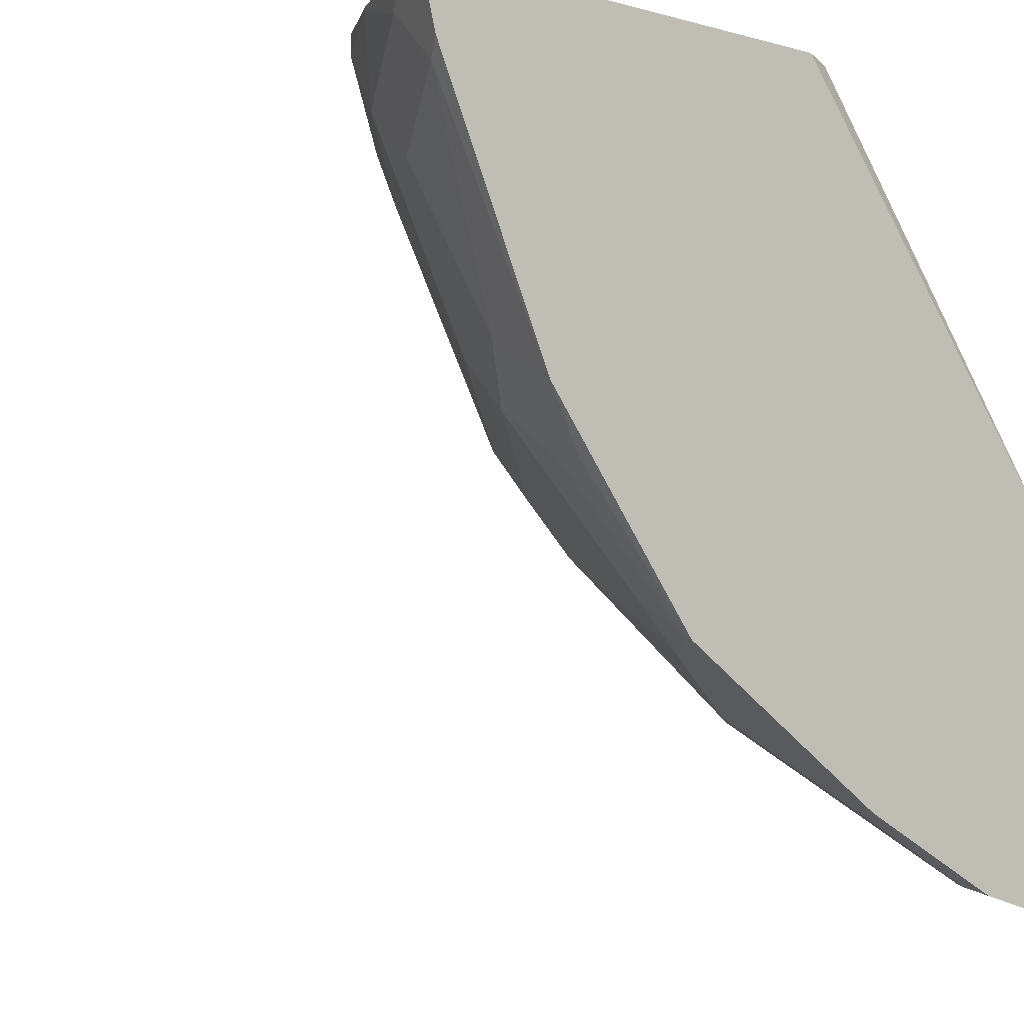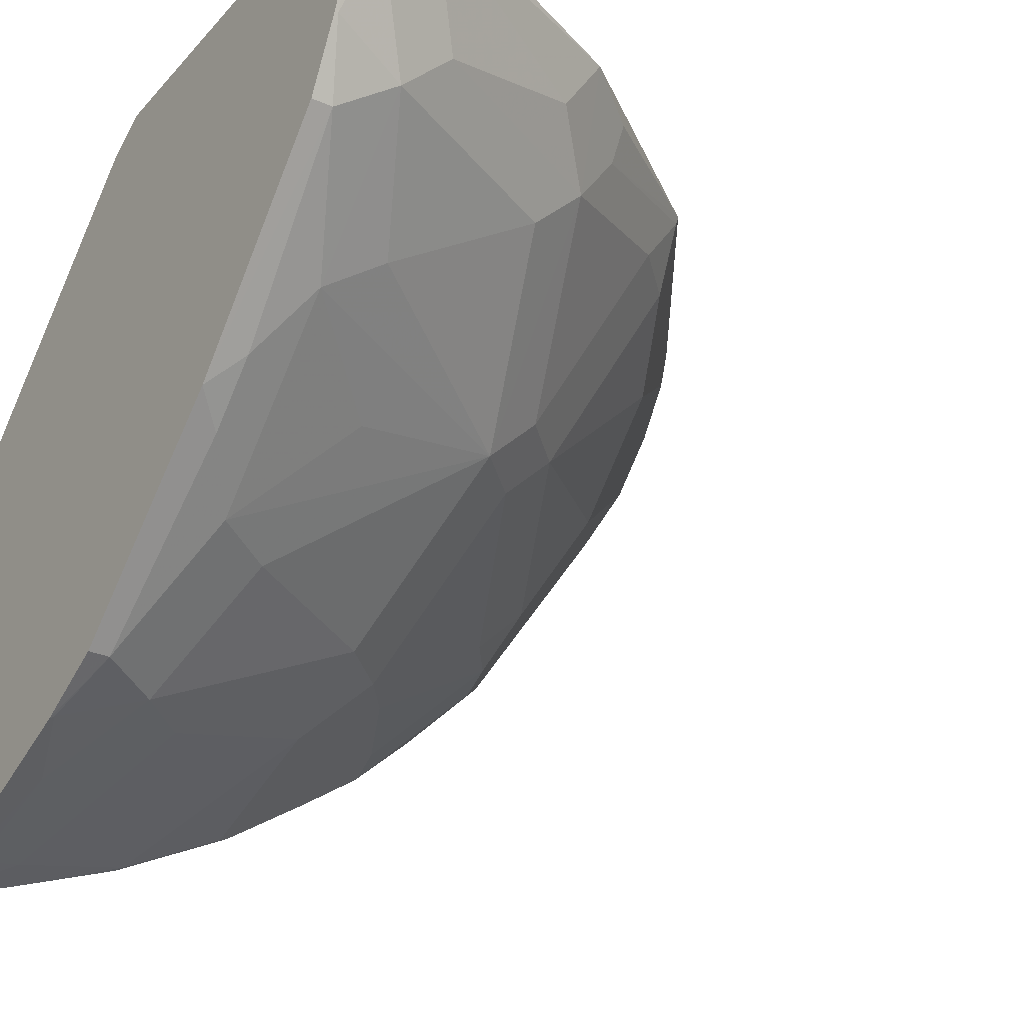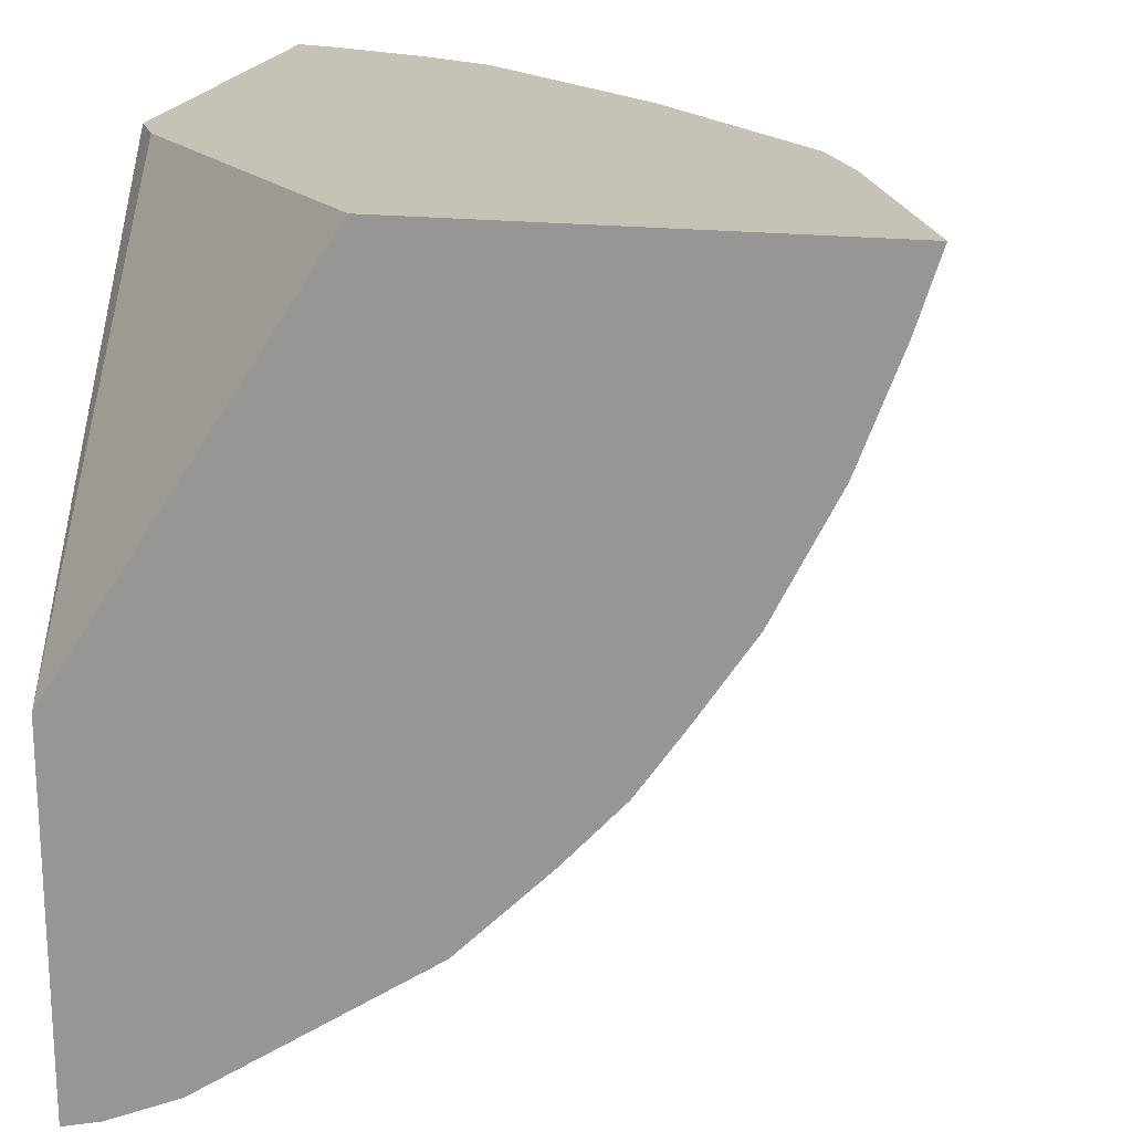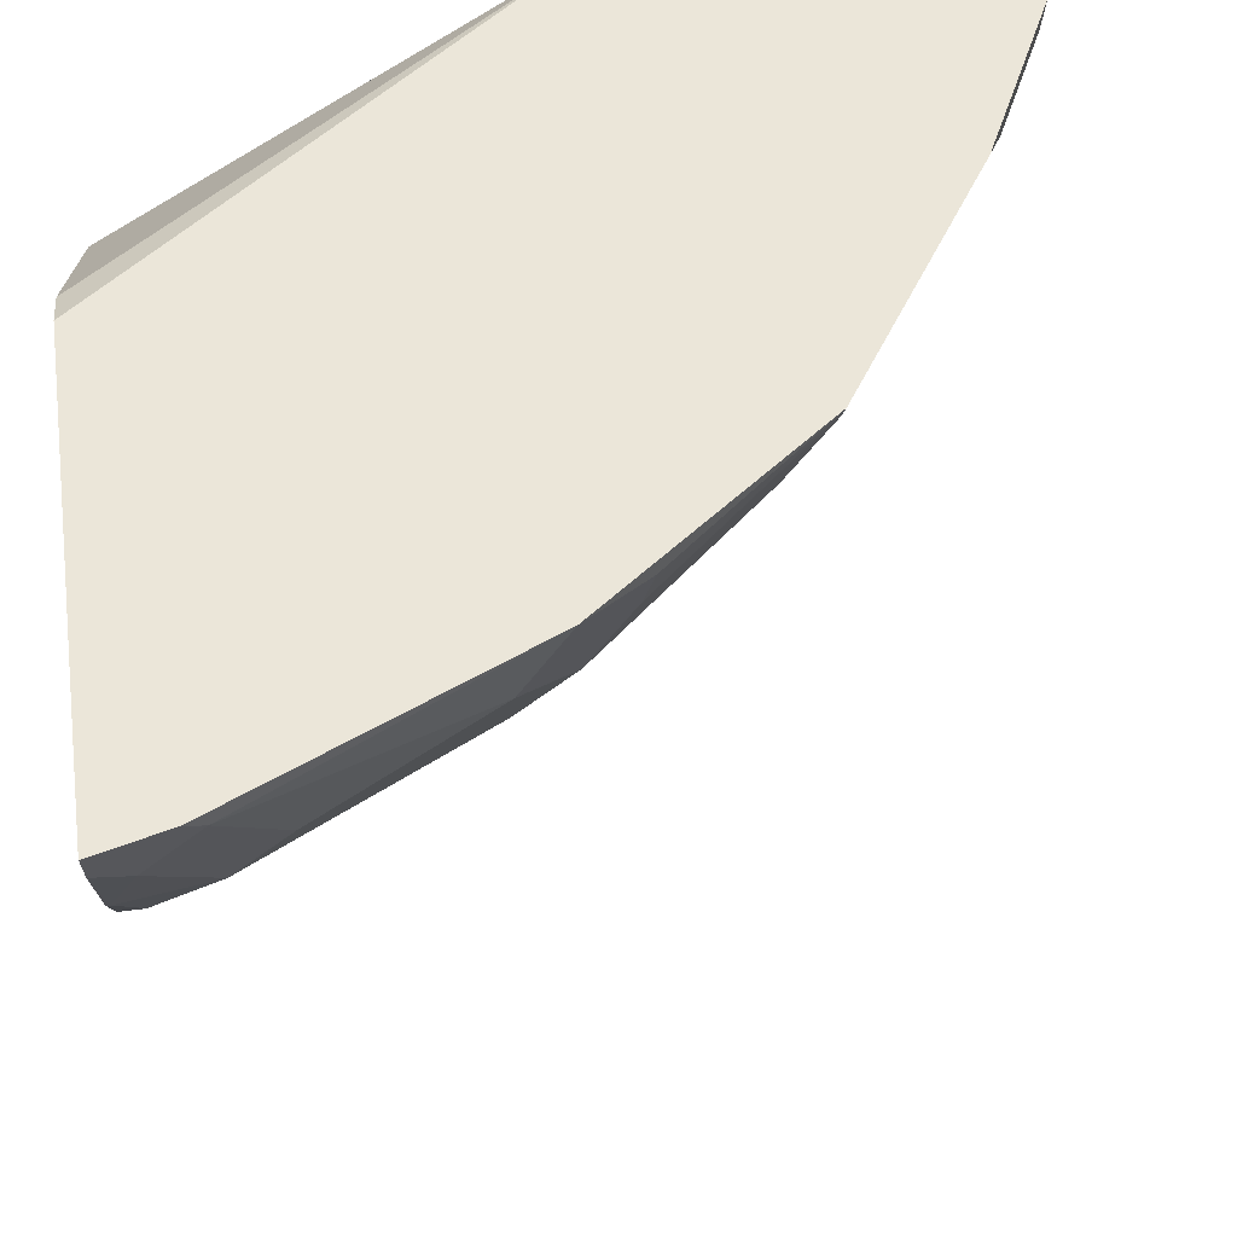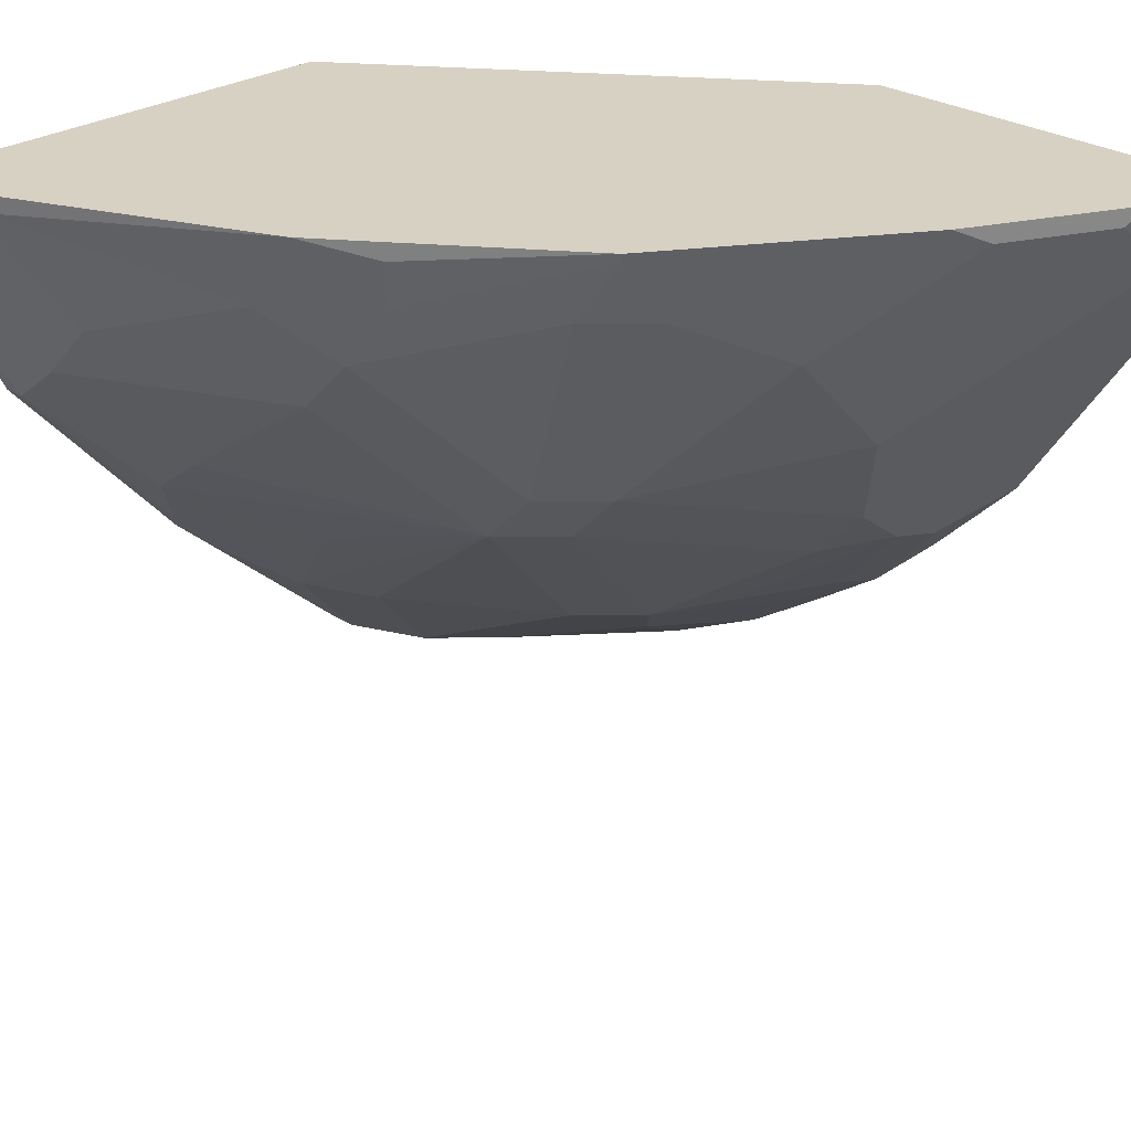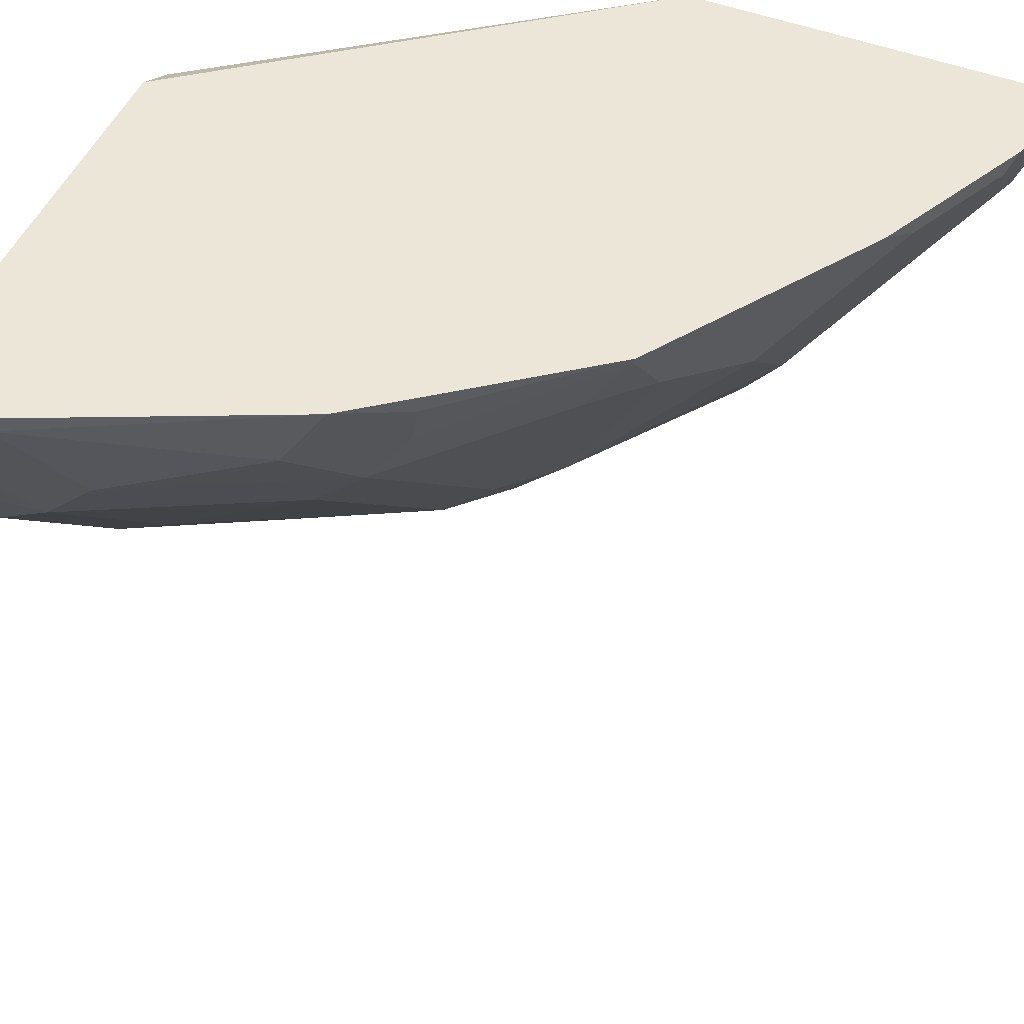
<metadata>
{"format":"obj","ext":"obj","renderer":"f3d","projection":"perspective","resolution":1024,"background":"white","views":[{"elev":-6.6,"azim":-38.8,"up":"+Y"},{"elev":-29.2,"azim":-123.4,"up":"+Z"},{"elev":19.2,"azim":102.1,"up":"+Y"},{"elev":55.3,"azim":-97.8,"up":"+Z"},{"elev":27.1,"azim":-45.2,"up":"+Z"},{"elev":49.1,"azim":-67.1,"up":"+Z"}]}
</metadata>
<code>
v -0.7779 0.07554 -0.3036
v -0.7779 0.07653 -0.3036
v -0.7769 0.07653 -0.3085
v -0.7711 0.07653 -0.3317
v -0.7607 0.05565 -0.3526
v -0.7607 0.01852 -0.3155
v -0.7666 0.03036 -0.3036
v -0.4605 0.07653 -0.3036
v -0.7422 0.07422 -0.4082
v -0.7433 0.07653 -0.4059
v -0.7236 0.01852 -0.4268
v -0.7236 -0.01856 -0.3897
v -0.6865 -0.1299 -0.3526
v -0.6814 -0.162 -0.3036
v -0.431 0.07653 -0.3196
v -0.2375 -0.2197 -0.3036
v -0.7422 0.07653 -0.4082
v -0.7248 0.07653 -0.443
v -0.7174 0.06182 -0.4577
v -0.6432 0.02469 -0.5319
v -0.6494 -0.01856 -0.501
v -0.6494 -0.1299 -0.4268
v -0.6494 -0.167 -0.3897
v -0.6741 -0.1546 -0.3402
v -0.6494 -0.2041 -0.3155
v -0.5701 -0.3103 -0.3036
v -0.2375 0.07653 -0.4979
v -0.2375 -0.4863 -0.3036
v -0.7174 0.07653 -0.4577
v -0.5949 0.07653 -0.5949
v -0.6123 0.05565 -0.5752
v -0.5319 0.02469 -0.6432
v -0.569 -0.04953 -0.569
v -0.5381 -0.167 -0.5381
v -0.6432 -0.198 -0.3464
v -0.5381 -0.2041 -0.501
v -0.5751 -0.2783 -0.3526
v -0.569 -0.3092 -0.3093
v -0.5381 -0.3154 -0.3526
v -0.4948 -0.3463 -0.3464
v -0.501 -0.3525 -0.3155
v -0.4588 -0.3846 -0.3036
v -0.2375 0.07653 -0.8073
v -0.3036 -0.4697 -0.3036
v -0.3155 -0.4638 -0.3155
v -0.2783 -0.4638 -0.3526
v -0.2375 -0.4794 -0.3311
v -0.4577 0.07653 -0.7174
v -0.4577 0.06182 -0.7174
v -0.5751 0.05565 -0.6123
v -0.501 -0.01856 -0.6494
v -0.4268 -0.1299 -0.6494
v -0.3897 -0.167 -0.6494
v -0.501 -0.2041 -0.5381
v -0.501 -0.2412 -0.501
v -0.4639 -0.3525 -0.3897
v -0.4268 -0.3896 -0.3526
v -0.3897 -0.4267 -0.3155
v -0.4133 -0.4149 -0.3036
v -0.4059 0.07653 -0.7433
v -0.2375 0.02518 -0.7912
v -0.266 0.03091 -0.7854
v -0.2722 0.06182 -0.7916
v -0.3526 0.05565 -0.7607
v -0.3155 -0.4638 -0.3036
v -0.3778 -0.4327 -0.3036
v -0.3897 -0.3896 -0.3897
v -0.2375 -0.4572 -0.383
v -0.3526 -0.3896 -0.4268
v -0.4082 0.07422 -0.7421
v -0.4268 0.01852 -0.7236
v -0.3897 -0.01856 -0.7236
v -0.3526 -0.1299 -0.6865
v -0.2412 -0.1299 -0.7236
v -0.266 -0.1918 -0.6741
v -0.2412 -0.2412 -0.6494
v -0.3464 -0.198 -0.6432
v -0.3093 -0.3092 -0.569
v -0.3526 -0.2783 -0.5752
v -0.3526 -0.3154 -0.5381
v -0.3897 -0.3525 -0.4639
v -0.2375 -0.0519 -0.7626
v -0.2412 -0.0557 -0.7607
v -0.2375 -0.423 -0.4344
v -0.2375 -0.1299 -0.7236
v -0.2375 -0.1375 -0.7198
v -0.2375 -0.1975 -0.6798
v -0.2722 -0.235 -0.6432
v -0.2375 -0.2412 -0.6494
v -0.2375 -0.2859 -0.6085
v -0.2783 -0.3154 -0.5752
v -0.2722 -0.3463 -0.5319
v -0.2375 -0.0557 -0.7607
v -0.2375 -0.3487 -0.5457
f 46 68 47
f 44 65 45
f 45 65 66
f 45 66 58
f 45 58 57
f 45 57 67
f 45 67 69
f 45 69 46
f 46 69 68
f 52 71 53
f 49 70 71
f 49 71 51
f 49 60 70
f 51 71 52
f 43 64 60
f 53 71 72
f 53 72 73
f 53 73 74
f 53 74 75
f 48 60 49
f 43 63 64
f 40 56 57
f 43 61 62
f 53 75 76
f 31 50 32
f 32 50 49
f 32 49 51
f 32 51 34
f 32 34 33
f 34 52 53
f 34 54 55
f 34 55 36
f 34 51 52
f 36 55 39
f 36 39 37
f 37 39 38
f 39 56 40
f 39 55 56
f 40 57 42
f 40 42 41
f 42 57 58
f 42 58 59
f 43 62 63
f 53 76 77
f 76 89 90
f 53 78 79
f 74 83 93
f 74 93 85
f 75 87 76
f 76 88 77
f 76 87 89
f 30 50 31
f 76 90 91
f 76 91 78
f 76 78 88
f 77 88 78
f 78 91 80
f 78 80 79
f 80 91 92
f 80 92 84
f 80 84 81
f 82 93 83
f 84 92 94
f 90 94 91
f 91 94 92
f 74 87 75
f 74 86 87
f 74 85 86
f 73 83 74
f 53 79 54
f 54 79 80
f 54 80 55
f 55 80 81
f 55 81 56
f 56 81 67
f 56 67 57
f 58 66 59
f 60 64 70
f 53 77 78
f 61 82 83
f 62 71 63
f 62 83 72
f 62 72 71
f 63 71 64
f 64 71 70
f 67 81 69
f 68 69 81
f 68 81 84
f 72 83 73
f 61 83 62
f 30 49 50
f 34 53 54
f 28 46 47
f 2 18 17
f 2 17 10
f 2 10 4
f 2 4 3
f 4 9 5
f 4 10 9
f 5 9 11
f 5 11 6
f 6 11 12
f 6 12 13
f 6 13 14
f 6 14 7
f 8 16 15
f 9 10 17
f 9 17 18
f 9 18 19
f 9 19 11
f 11 19 20
f 11 20 21
f 2 29 18
f 2 30 29
f 2 48 30
f 2 60 48
f 1 2 3
f 1 3 4
f 1 4 5
f 30 48 49
f 1 6 7
f 1 7 14
f 1 14 26
f 1 26 42
f 1 42 59
f 11 21 22
f 1 59 66
f 1 65 44
f 1 44 28
f 1 28 16
f 1 16 8
f 1 8 2
f 2 8 15
f 2 15 27
f 2 27 43
f 2 43 60
f 1 66 65
f 11 22 23
f 1 5 6
f 12 23 13
f 20 31 32
f 20 32 33
f 20 33 34
f 20 34 21
f 21 34 22
f 22 34 23
f 23 35 25
f 23 34 36
f 23 36 37
f 23 37 38
f 23 38 35
f 25 35 26
f 26 38 39
f 26 39 40
f 26 40 41
f 26 41 42
f 26 35 38
f 28 45 46
f 11 23 12
f 19 31 20
f 19 30 31
f 28 44 45
f 18 29 19
f 19 29 30
f 14 24 23
f 14 23 25
f 14 25 26
f 15 16 27
f 16 28 47
f 16 47 68
f 16 68 84
f 16 84 94
f 13 24 14
f 16 90 89
f 16 43 27
f 16 94 90
f 16 61 43
f 16 82 61
f 13 23 24
f 16 85 93
f 16 86 85
f 16 87 86
f 16 93 82
f 16 89 87

</code>
